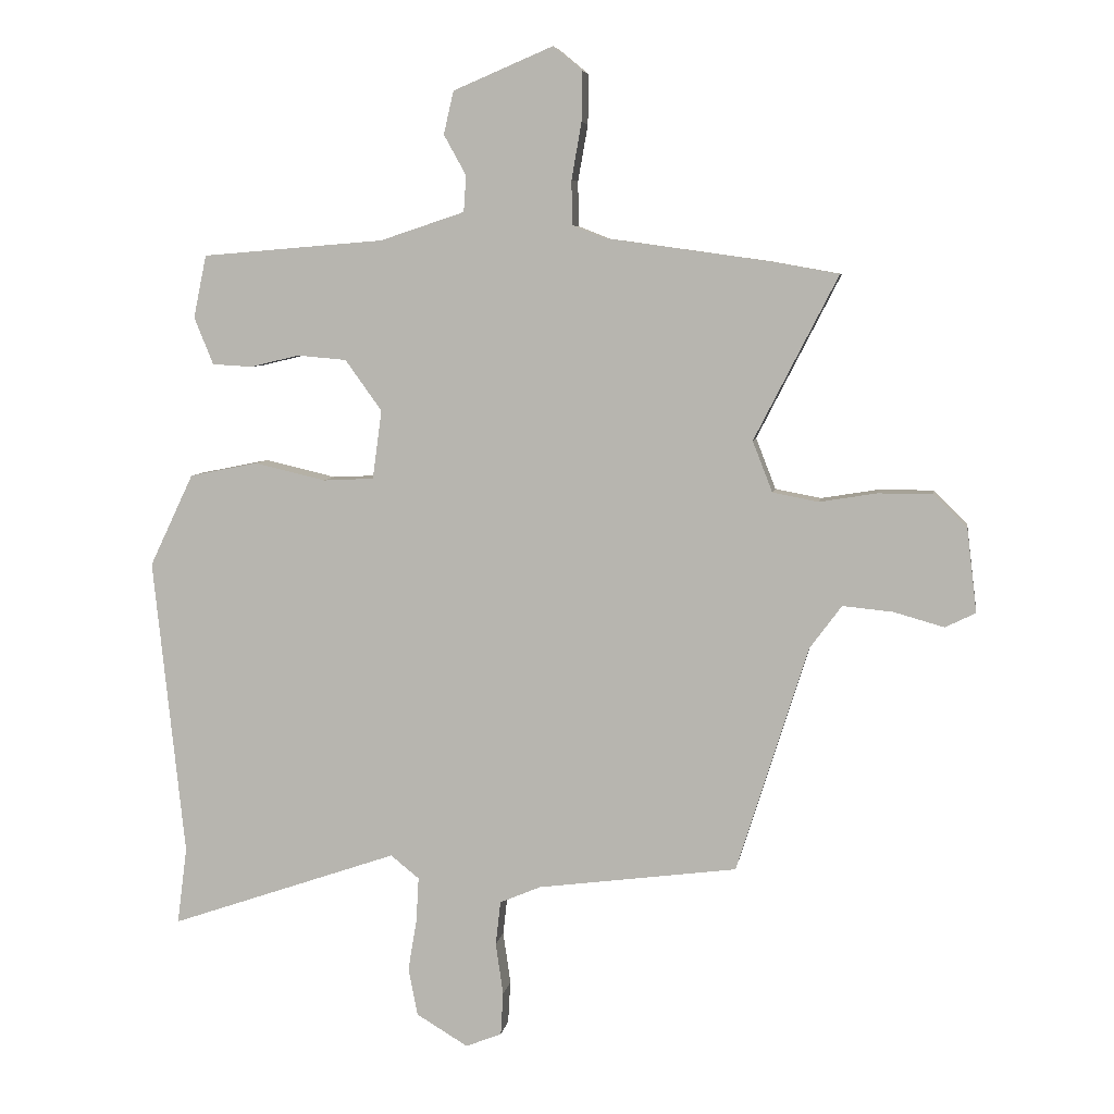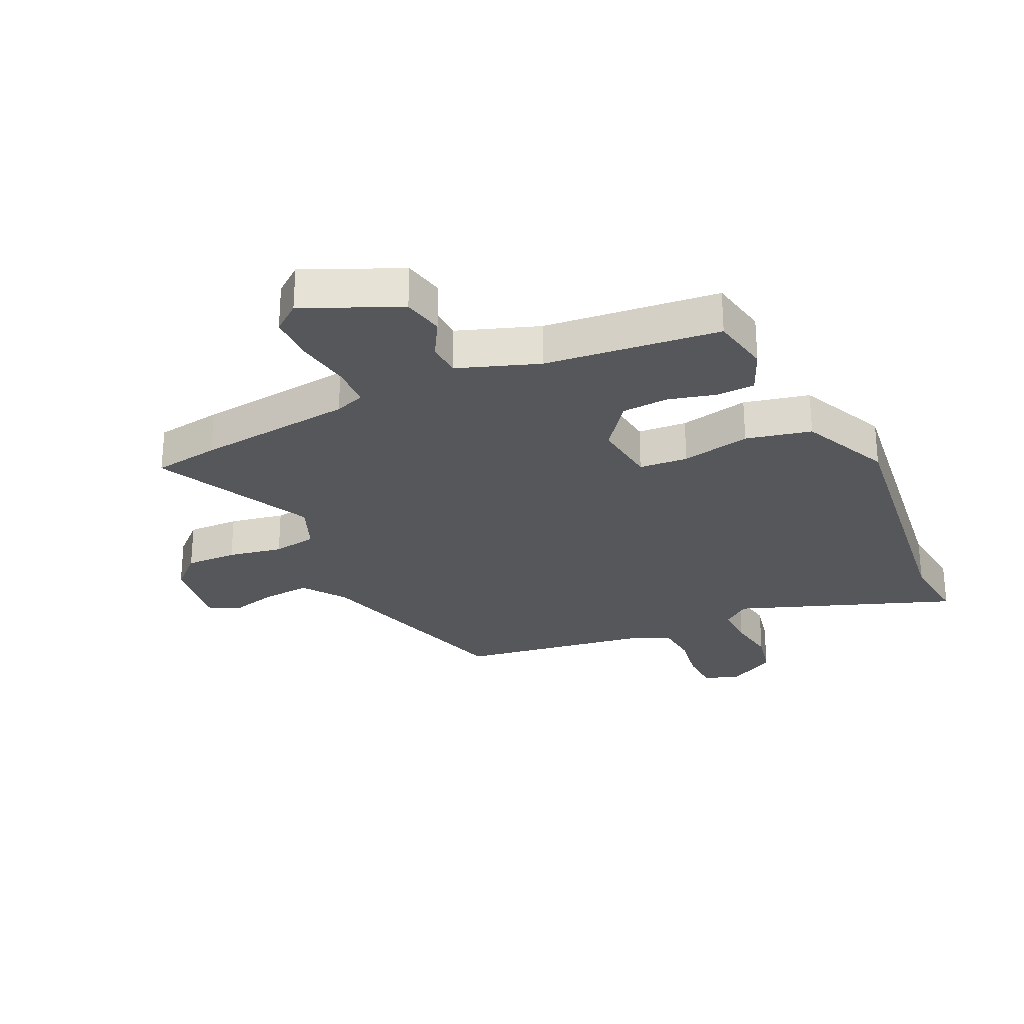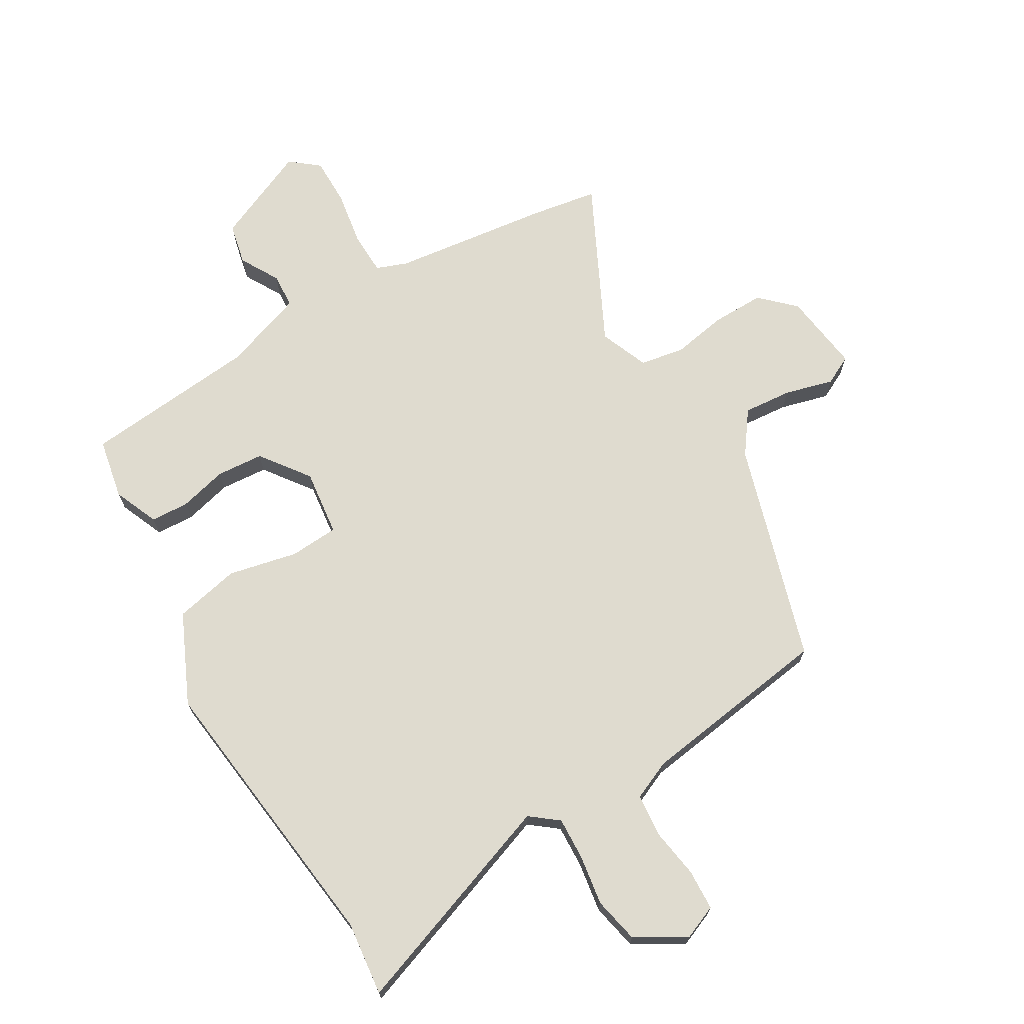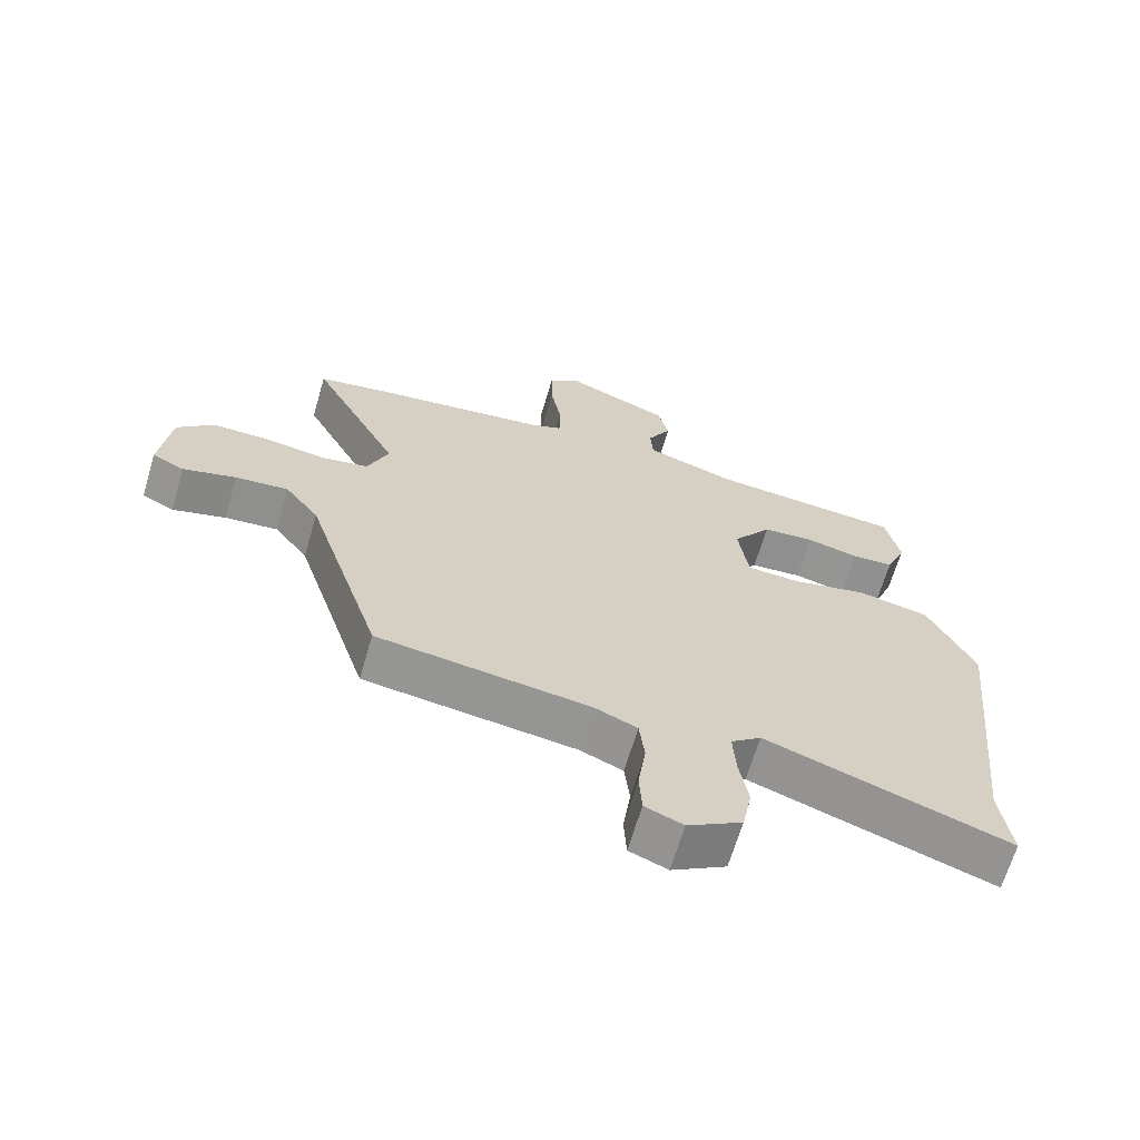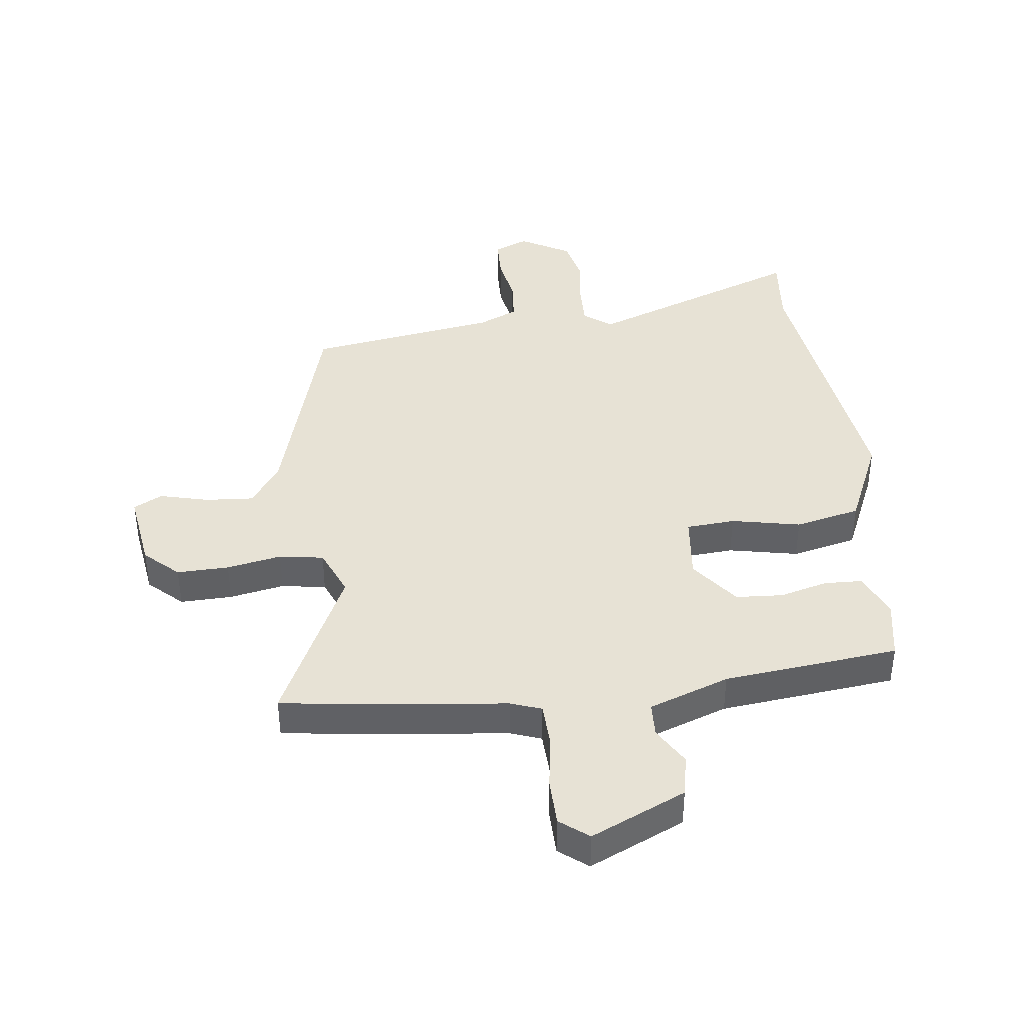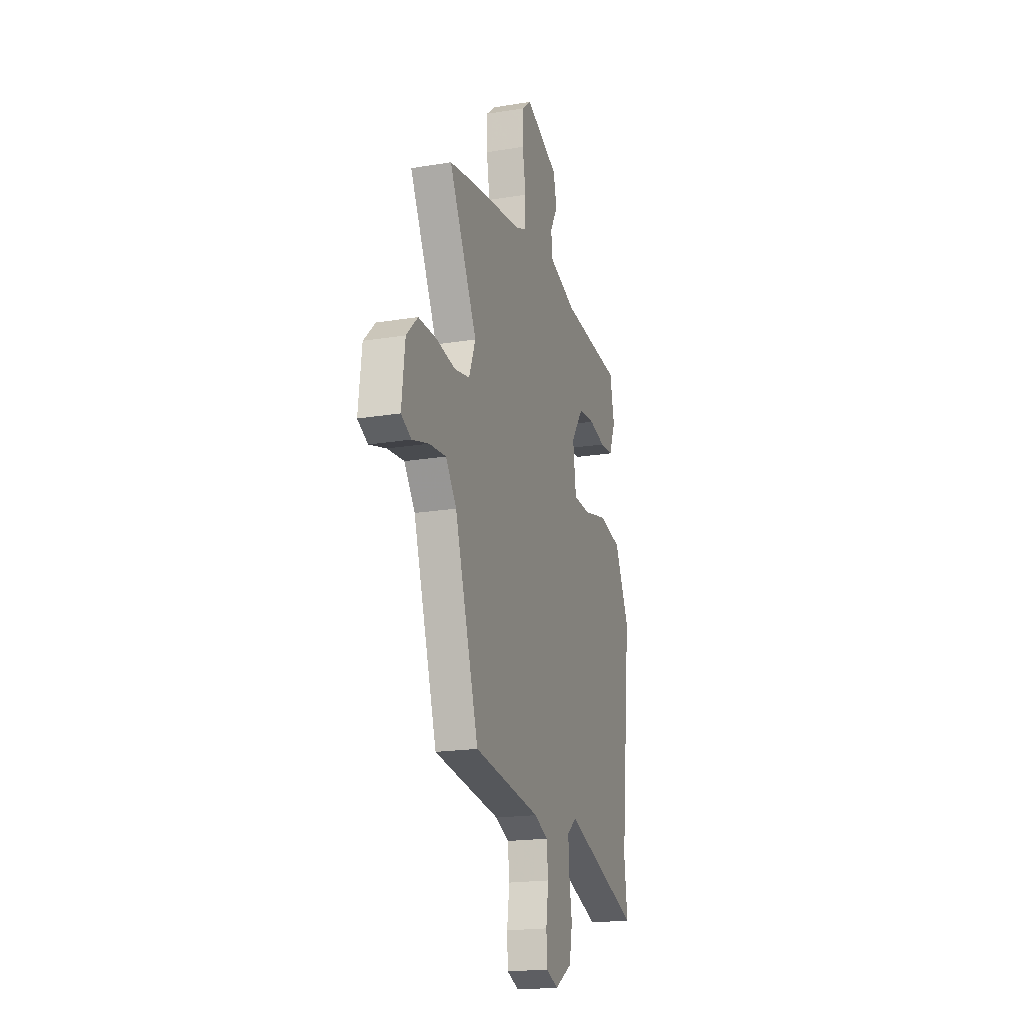
<metadata>
{"format":"obj","ext":"obj","renderer":"f3d","projection":"perspective","resolution":1024,"background":"white","views":[{"elev":6.4,"azim":-171.0,"up":"+Z"},{"elev":-27.1,"azim":24.0,"up":"+Y"},{"elev":70.3,"azim":148.7,"up":"+Y"},{"elev":-66.5,"azim":-16.4,"up":"+Z"},{"elev":40.5,"azim":-8.5,"up":"+Y"},{"elev":-19.3,"azim":-72.8,"up":"+Z"}]}
</metadata>
<code>
v -0.428 0.07 -0.476
v -0.543 0.07 -0.111
v -0.595 0.07 -0.041
v -0.676 0.07 -0.049
v -0.757 0.07 -0.072
v -0.806 0.07 -0.048
v -0.79 0.07 0.086
v -0.735 0.07 0.14
v -0.648 0.07 0.14
v -0.556 0.07 0.125
v -0.482 0.07 0.139
v -0.45 0.07 0.221
v -0.585 0.07 0.485
v -0.474 0.07 0.505
v -0.21 0.07 0.542
v -0.159 0.07 0.562
v -0.158 0.07 0.634
v -0.174 0.07 0.725
v -0.175 0.07 0.805
v -0.128 0.07 0.844
v 0.033 0.07 0.776
v 0.049 0.07 0.707
v 0.013 0.07 0.642
v 0.017 0.07 0.584
v 0.153 0.07 0.539
v 0.447 0.07 0.515
v 0.468 0.07 0.414
v 0.437 0.07 0.338
v 0.373 0.07 0.334
v 0.293 0.07 0.353
v 0.214 0.07 0.346
v 0.155 0.07 0.264
v 0.17 0.07 0.153
v 0.252 0.07 0.149
v 0.367 0.07 0.176
v 0.477 0.07 0.154
v 0.548 0.07 0.005
v 0.497 0.07 -0.477
v 0.513 0.07 -0.601
v 0.144 0.07 -0.474
v 0.098 0.07 -0.511
v 0.102 0.07 -0.582
v 0.116 0.07 -0.666
v 0.101 0.07 -0.743
v 0.018 0.07 -0.793
v -0.04 0.07 -0.77
v -0.044 0.07 -0.701
v -0.032 0.07 -0.617
v -0.04 0.07 -0.546
v -0.106 0.07 -0.518
v -0.428 0 -0.476
v -0.543 0 -0.111
v -0.595 0 -0.041
v -0.676 0 -0.049
v -0.757 0 -0.072
v -0.806 0 -0.048
v -0.79 0 0.086
v -0.735 0 0.14
v -0.648 0 0.14
v -0.556 0 0.125
v -0.482 0 0.139
v -0.45 0 0.221
v -0.585 0 0.485
v -0.474 0 0.505
v -0.21 0 0.542
v -0.159 0 0.562
v -0.158 0 0.634
v -0.174 0 0.725
v -0.175 0 0.805
v -0.128 0 0.844
v 0.033 0 0.776
v 0.049 0 0.707
v 0.013 0 0.642
v 0.017 0 0.584
v 0.153 0 0.539
v 0.447 0 0.515
v 0.468 0 0.414
v 0.437 0 0.338
v 0.373 0 0.334
v 0.293 0 0.353
v 0.214 0 0.346
v 0.155 0 0.264
v 0.17 0 0.153
v 0.252 0 0.149
v 0.367 0 0.176
v 0.477 0 0.154
v 0.548 0 0.005
v 0.497 0 -0.477
v 0.513 0 -0.601
v 0.144 0 -0.474
v 0.098 0 -0.511
v 0.102 0 -0.582
v 0.116 0 -0.666
v 0.101 0 -0.743
v 0.018 0 -0.793
v -0.04 0 -0.77
v -0.044 0 -0.701
v -0.032 0 -0.617
v -0.04 0 -0.546
v -0.106 0 -0.518
f 45 46 47 48
f 45 48 49
f 42 43 44 45
f 41 42 45 49
f 40 41 49 50
f 38 39 40
f 37 38 40
f 34 35 36 37
f 33 34 37 40
f 32 33 40 50
f 27 28 29 30
f 25 26 27 30
f 24 25 30 31
f 20 21 22 23
f 20 23 24
f 17 18 19 20
f 16 17 20 24
f 15 16 24 31
f 12 13 14 15
f 11 12 15 31
f 7 8 9 10
f 5 6 7 10
f 4 5 10 11
f 3 4 11 31
f 32 50 1 2
f 2 3 31 32
f 98 97 96 95
f 99 98 95
f 95 94 93 92
f 99 95 92 91
f 100 99 91 90
f 90 89 88
f 90 88 87
f 87 86 85 84
f 90 87 84 83
f 100 90 83 82
f 80 79 78 77
f 80 77 76 75
f 81 80 75 74
f 73 72 71 70
f 74 73 70
f 70 69 68 67
f 74 70 67 66
f 81 74 66 65
f 65 64 63 62
f 81 65 62 61
f 60 59 58 57
f 60 57 56 55
f 61 60 55 54
f 81 61 54 53
f 52 51 100 82
f 82 81 53 52
f 1 51 52 2
f 2 52 53 3
f 3 53 54 4
f 4 54 55 5
f 5 55 56 6
f 6 56 57 7
f 7 57 58 8
f 8 58 59 9
f 9 59 60 10
f 10 60 61 11
f 11 61 62 12
f 12 62 63 13
f 13 63 64 14
f 14 64 65 15
f 15 65 66 16
f 16 66 67 17
f 17 67 68 18
f 18 68 69 19
f 19 69 70 20
f 20 70 71 21
f 21 71 72 22
f 22 72 73 23
f 23 73 74 24
f 24 74 75 25
f 25 75 76 26
f 26 76 77 27
f 27 77 78 28
f 28 78 79 29
f 29 79 80 30
f 30 80 81 31
f 31 81 82 32
f 32 82 83 33
f 33 83 84 34
f 34 84 85 35
f 35 85 86 36
f 36 86 87 37
f 37 87 88 38
f 38 88 89 39
f 39 89 90 40
f 40 90 91 41
f 41 91 92 42
f 42 92 93 43
f 43 93 94 44
f 44 94 95 45
f 45 95 96 46
f 46 96 97 47
f 47 97 98 48
f 48 98 99 49
f 49 99 100 50
f 50 100 51 1

</code>
